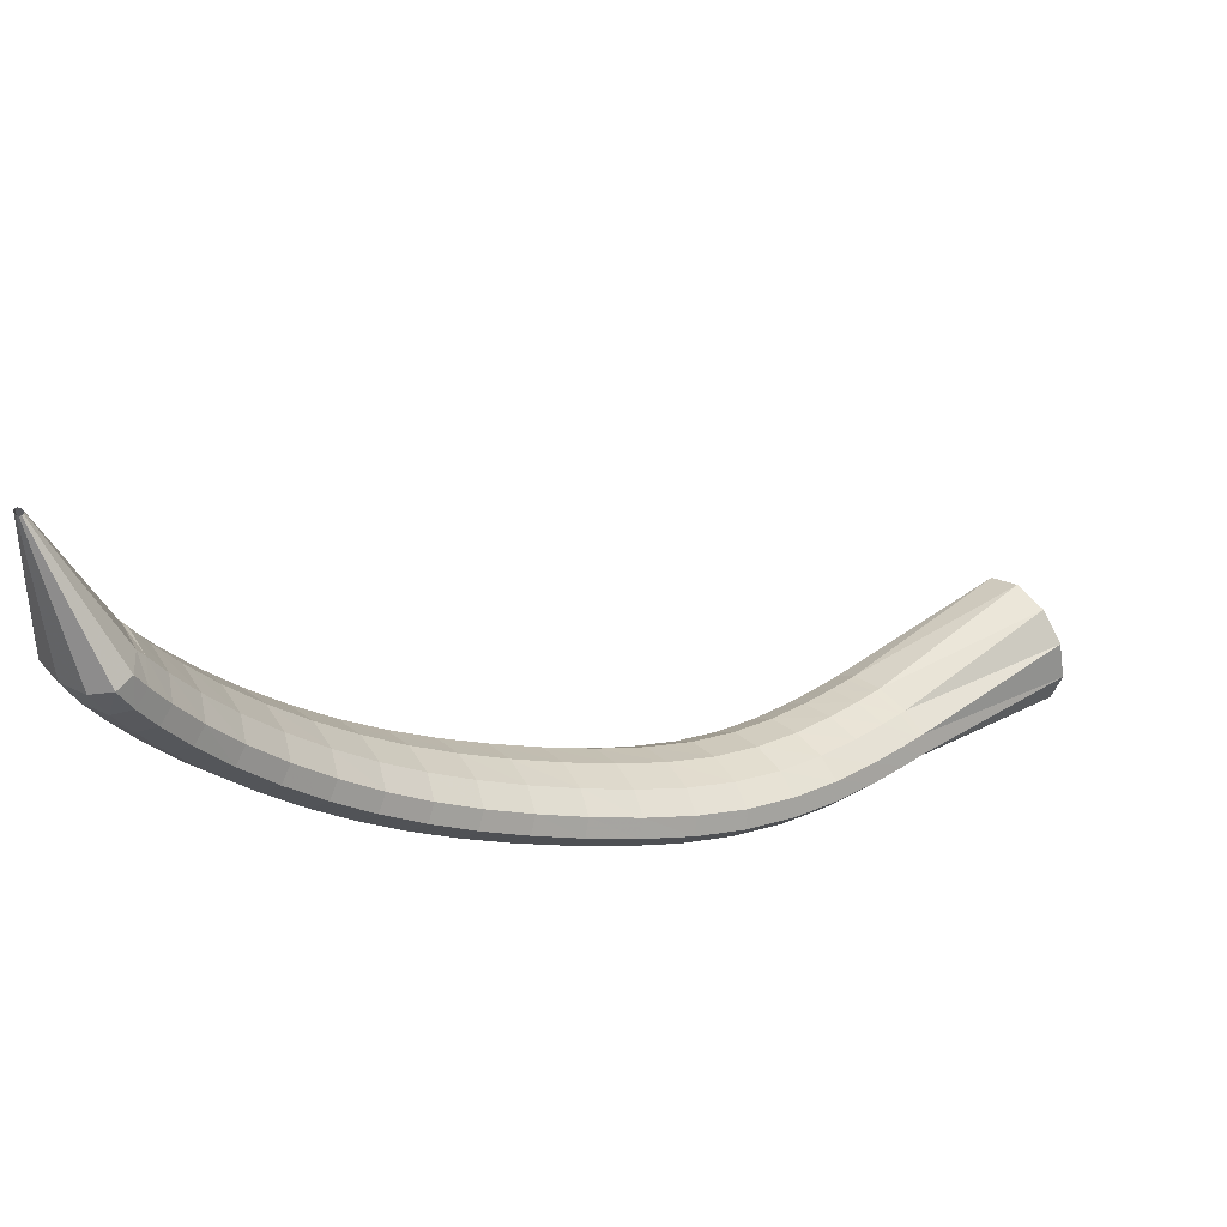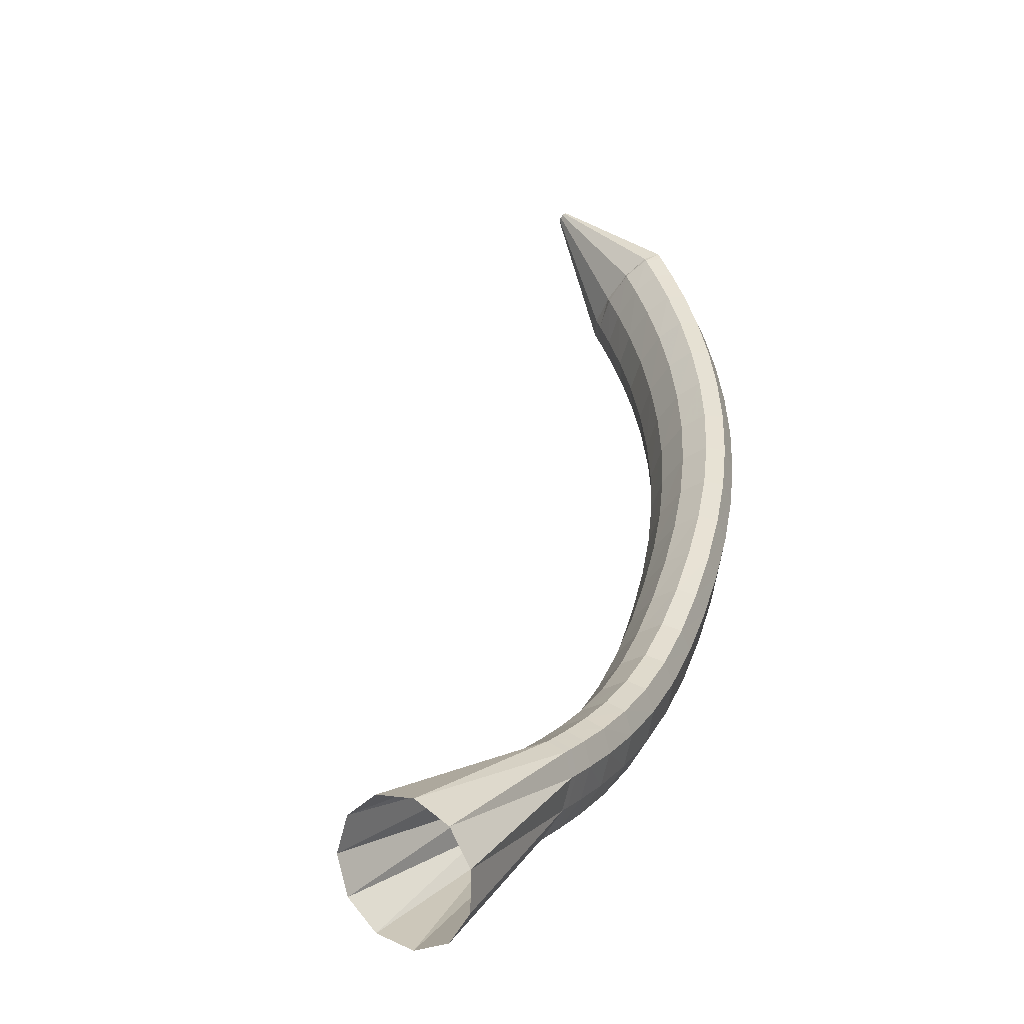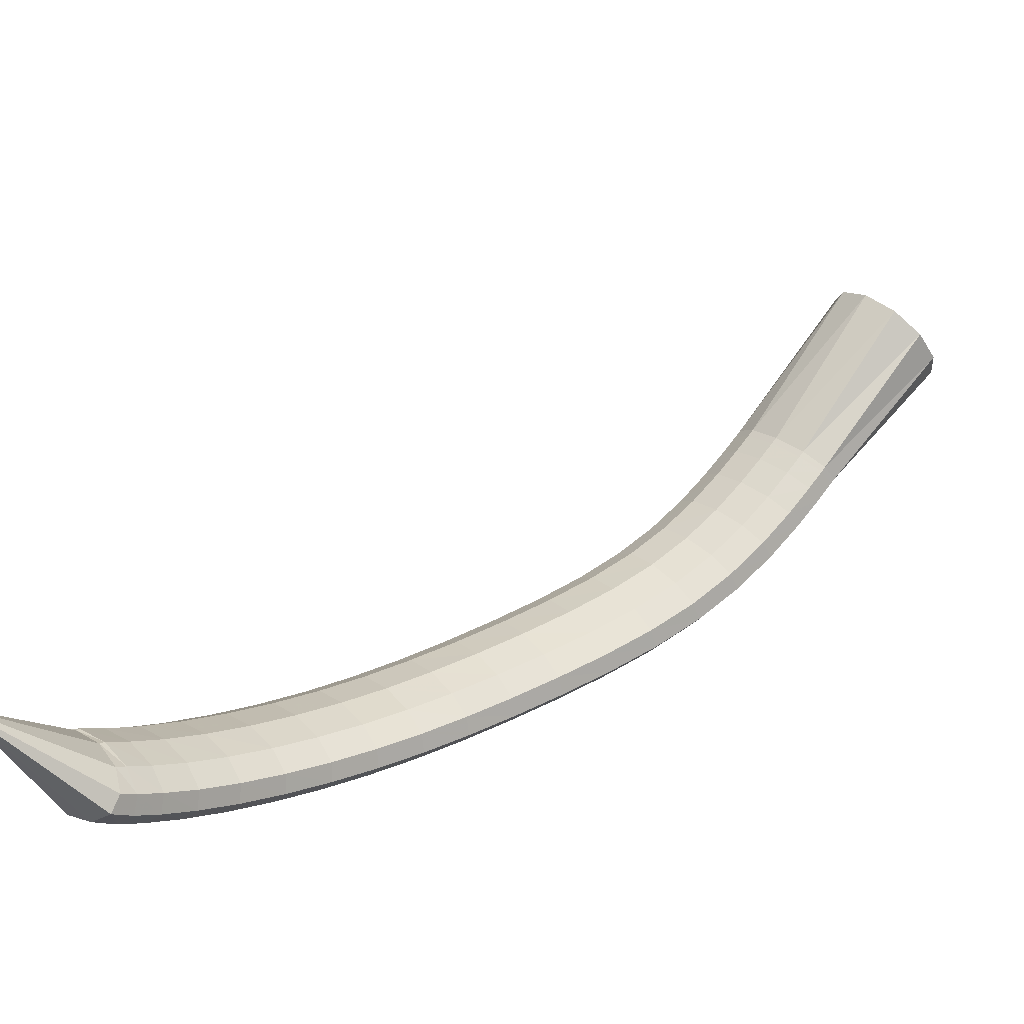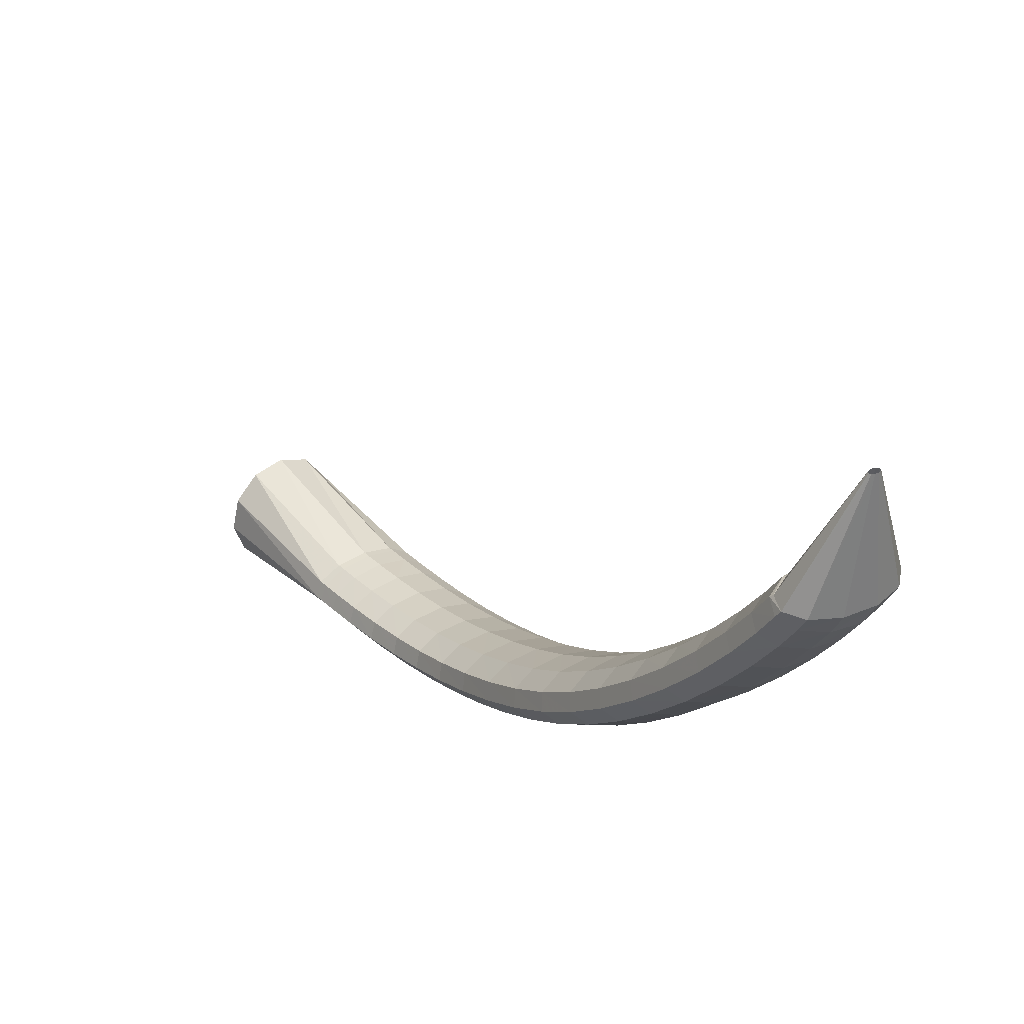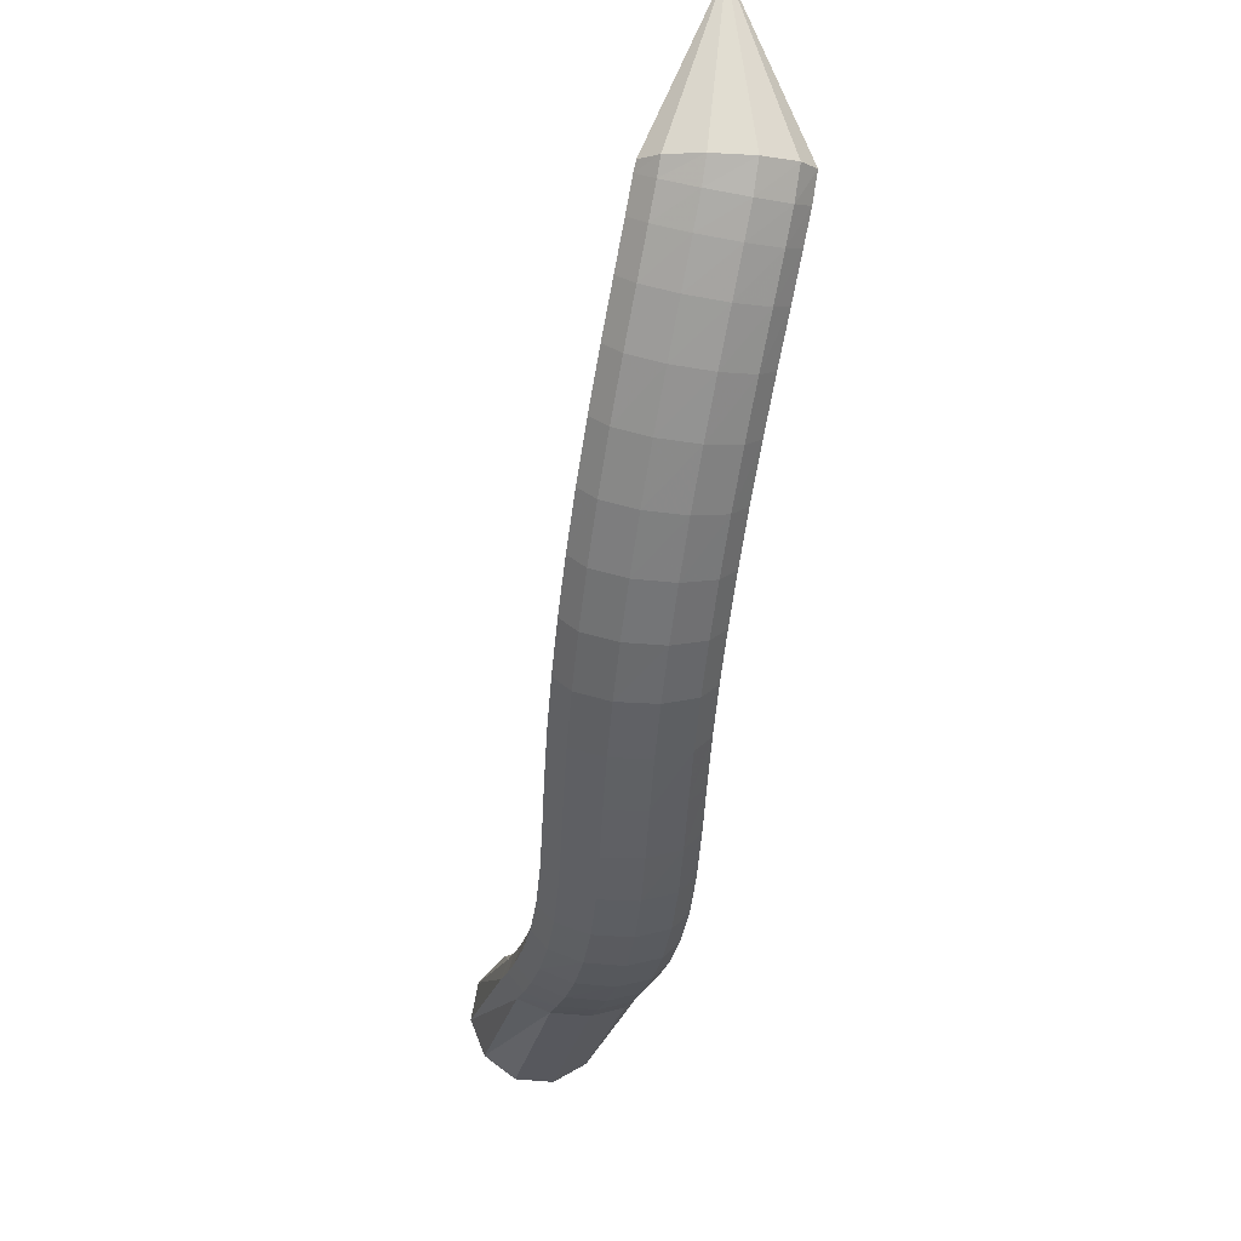
<metadata>
{"format":"obj","ext":"obj","renderer":"f3d","projection":"perspective","resolution":1024,"background":"white","views":[{"elev":32.1,"azim":7.8,"up":"+Z"},{"elev":73.1,"azim":132.5,"up":"+Y"},{"elev":-44.0,"azim":20.9,"up":"+Y"},{"elev":28.6,"azim":-82.2,"up":"+Z"},{"elev":-24.0,"azim":-56.1,"up":"+Z"}]}
</metadata>
<code>
g tube1
v 90.44 93.48 133.1
v 90.59 93.25 133.1
v 90.63 93.04 133.1
v 90.55 92.93 133.1
v 90.38 92.94 133
v 90.17 93.07 133
v 89.99 93.28 133
v 89.89 93.51 133
v 89.91 93.68 133
v 90.04 93.74 133.1
v 90.24 93.66 133.1
v 90.44 93.48 133.1
v 94.3 96.42 124.2
v 95.76 94.12 124.1
v 96.18 92.05 123.8
v 95.43 90.88 123.4
v 93.75 90.98 123
v 91.66 92.32 122.7
v 89.84 94.47 122.7
v 88.86 96.75 122.9
v 89.03 98.44 123.3
v 90.3 98.99 123.7
v 92.27 98.24 124.1
v 94.3 96.42 124.2
v 94.49 96.74 123.9
v 96.11 94.6 123.4
v 96.73 92.74 122.6
v 96.15 91.74 121.7
v 94.55 91.92 121.1
v 92.45 93.23 120.9
v 90.5 95.24 121.1
v 89.33 97.33 121.8
v 89.31 98.82 122.7
v 90.44 99.24 123.5
v 92.37 98.47 124
v 94.49 96.74 123.9
v 95.34 97.82 122.2
v 96.98 95.7 121.7
v 97.63 93.86 120.8
v 97.07 92.89 119.9
v 95.5 93.09 119.2
v 93.4 94.41 119
v 91.44 96.42 119.2
v 90.25 98.48 119.9
v 90.2 99.95 120.9
v 91.31 100.3 121.7
v 93.23 99.56 122.2
v 95.34 97.82 122.2
v 96.6 99.39 119.9
v 98.26 97.27 119.4
v 98.93 95.46 118.5
v 98.41 94.52 117.5
v 96.87 94.76 116.8
v 94.79 96.09 116.5
v 92.83 98.1 116.7
v 91.62 100.1 117.5
v 91.54 101.6 118.4
v 92.61 101.9 119.3
v 94.5 101.1 119.9
v 96.6 99.39 119.9
v 98.25 101.3 117.3
v 99.91 99.21 116.8
v 100.6 97.41 115.9
v 100.1 96.51 114.9
v 98.63 96.79 114
v 96.58 98.15 113.7
v 94.63 100.2 113.9
v 93.4 102.2 114.6
v 93.28 103.6 115.7
v 94.31 103.9 116.6
v 96.17 103.1 117.2
v 98.25 101.3 117.3
v 100.2 103.5 114.6
v 101.9 101.4 114.2
v 102.6 99.59 113.2
v 102.2 98.73 112.2
v 100.7 99.05 111.3
v 98.7 100.5 110.8
v 96.77 102.5 111
v 95.53 104.5 111.8
v 95.39 105.9 112.8
v 96.37 106.2 113.8
v 98.17 105.3 114.5
v 100.2 103.5 114.6
v 102.4 105.8 112.1
v 104.1 103.6 111.6
v 104.8 101.9 110.7
v 104.4 101 109.6
v 103 101.4 108.6
v 101.1 102.9 108.1
v 99.17 104.9 108.3
v 97.93 107 109
v 97.75 108.3 110.1
v 98.68 108.6 111.1
v 100.4 107.6 111.9
v 102.4 105.8 112.1
v 104.8 108 109.7
v 106.4 105.9 109.3
v 107.2 104.1 108.3
v 106.8 103.3 107.2
v 105.5 103.8 106.1
v 103.6 105.3 105.6
v 101.7 107.4 105.7
v 100.5 109.4 106.4
v 100.3 110.8 107.5
v 101.2 110.9 108.7
v 102.9 109.9 109.5
v 104.8 108 109.7
v 107.4 110.3 107.6
v 108.9 108.1 107.2
v 109.7 106.4 106.2
v 109.4 105.7 105
v 108.1 106.1 103.9
v 106.3 107.7 103.3
v 104.5 109.9 103.4
v 103.2 111.9 104.1
v 103 113.2 105.2
v 103.8 113.3 106.4
v 105.4 112.3 107.3
v 107.4 110.3 107.6
v 110.1 112.6 105.6
v 111.6 110.4 105.2
v 112.4 108.7 104.3
v 112.1 108 103
v 110.9 108.5 101.9
v 109.2 110.1 101.2
v 107.4 112.3 101.3
v 106.2 114.4 102
v 105.9 115.7 103.2
v 106.7 115.7 104.4
v 108.2 114.6 105.3
v 110.1 112.6 105.6
v 113 114.9 103.8
v 114.5 112.7 103.5
v 115.3 111 102.5
v 115.1 110.3 101.2
v 113.9 110.9 100
v 112.2 112.6 99.35
v 110.5 114.9 99.37
v 109.3 116.9 100.1
v 109 118.1 101.3
v 109.7 118.2 102.5
v 111.2 117 103.5
v 113 114.9 103.8
v 116.1 117.3 102.2
v 117.6 115.1 101.8
v 118.4 113.4 100.8
v 118.2 112.8 99.51
v 117.2 113.4 98.32
v 115.5 115.1 97.62
v 113.8 117.4 97.63
v 112.6 119.5 98.35
v 112.3 120.7 99.55
v 112.9 120.6 100.8
v 114.4 119.4 101.8
v 116.1 117.3 102.2
v 119.3 119.7 100.7
v 120.9 117.5 100.3
v 121.7 115.8 99.29
v 121.6 115.2 97.97
v 120.5 115.9 96.77
v 118.9 117.7 96.06
v 117.2 119.9 96.08
v 116 122 96.82
v 115.6 123.2 98.04
v 116.2 123.1 99.36
v 117.6 121.8 100.4
v 119.3 119.7 100.7
v 122.5 122.1 99.47
v 124.1 119.9 99.05
v 125 118.3 97.99
v 124.9 117.8 96.64
v 123.9 118.5 95.43
v 122.3 120.3 94.73
v 120.6 122.5 94.77
v 119.3 124.5 95.54
v 118.9 125.6 96.8
v 119.4 125.5 98.13
v 120.8 124.2 99.13
v 122.5 122.1 99.47
v 125.5 124.5 98.55
v 127.2 122.4 98.09
v 128.2 120.9 96.99
v 128.2 120.4 95.61
v 127.2 121.2 94.39
v 125.6 122.9 93.71
v 123.8 125.1 93.78
v 122.4 127 94.59
v 121.9 128 95.88
v 122.4 127.9 97.24
v 123.7 126.6 98.23
v 125.5 124.5 98.55
v 128.3 126.9 97.98
v 130.1 124.9 97.5
v 131.2 123.5 96.37
v 131.3 123.1 94.98
v 130.4 123.9 93.74
v 128.7 125.7 93.07
v 126.8 127.7 93.16
v 125.3 129.5 94
v 124.7 130.5 95.31
v 125.1 130.2 96.68
v 126.4 128.9 97.68
v 128.3 126.9 97.98
v 130.8 129.4 97.76
v 132.7 127.4 97.27
v 133.9 126.1 96.14
v 134.1 125.8 94.74
v 133.3 126.7 93.5
v 131.6 128.4 92.81
v 129.6 130.4 92.91
v 128 132.1 93.75
v 127.2 132.9 95.07
v 127.6 132.6 96.45
v 128.9 131.3 97.45
v 130.8 129.4 97.76
v 133 131.6 97.79
v 134.9 129.8 97.31
v 136.3 128.5 96.2
v 136.6 128.3 94.79
v 135.7 129.2 93.54
v 134 130.8 92.85
v 132 132.8 92.94
v 130.3 134.4 93.77
v 129.5 135.2 95.08
v 129.7 134.8 96.46
v 131.1 133.5 97.47
v 133 131.6 97.79
v 134.8 133.5 97.94
v 136.7 131.7 97.48
v 138.1 130.5 96.37
v 138.5 130.3 94.97
v 137.6 131.2 93.73
v 135.9 132.8 93.02
v 133.9 134.8 93.09
v 132.1 136.3 93.91
v 131.2 137.1 95.22
v 131.5 136.7 96.6
v 132.8 135.4 97.62
v 134.8 133.5 97.94
v 135.9 134.7 98.09
v 137.9 132.9 97.64
v 139.3 131.7 96.54
v 139.6 131.6 95.14
v 138.8 132.5 93.89
v 137.1 134.1 93.18
v 135.1 136 93.25
v 133.3 137.6 94.06
v 132.4 138.3 95.36
v 132.6 137.9 96.74
v 133.9 136.6 97.76
v 135.9 134.7 98.09
v 136.3 135.1 98.15
v 138.2 133.3 97.69
v 139.6 132.1 96.58
v 140 131.9 95.19
v 139.2 132.8 93.94
v 137.5 134.5 93.24
v 135.5 136.5 93.31
v 133.8 138.1 94.12
v 132.9 138.8 95.43
v 133.1 138.4 96.81
v 134.4 137 97.82
v 136.3 135.1 98.15
v 145.7 144.6 101.9
v 147.6 142.8 101
v 149 141.7 98.88
v 149.5 141.6 96.1
v 148.8 142.6 93.57
v 147.1 144.4 92.11
v 145.1 146.4 92.18
v 143.3 147.9 93.76
v 142.4 148.5 96.34
v 142.5 148 99.1
v 143.8 146.5 101.2
v 145.7 144.6 101.9
f 1 2 14
f 14 13 1
f 2 3 15
f 15 14 2
f 3 4 16
f 16 15 3
f 4 5 17
f 17 16 4
f 5 6 18
f 18 17 5
f 6 7 19
f 19 18 6
f 7 8 20
f 20 19 7
f 8 9 21
f 21 20 8
f 9 10 22
f 22 21 9
f 10 11 23
f 23 22 10
f 11 12 24
f 24 23 11
f 13 14 26
f 26 25 13
f 14 15 27
f 27 26 14
f 15 16 28
f 28 27 15
f 16 17 29
f 29 28 16
f 17 18 30
f 30 29 17
f 18 19 31
f 31 30 18
f 19 20 32
f 32 31 19
f 20 21 33
f 33 32 20
f 21 22 34
f 34 33 21
f 22 23 35
f 35 34 22
f 23 24 36
f 36 35 23
f 25 26 38
f 38 37 25
f 26 27 39
f 39 38 26
f 27 28 40
f 40 39 27
f 28 29 41
f 41 40 28
f 29 30 42
f 42 41 29
f 30 31 43
f 43 42 30
f 31 32 44
f 44 43 31
f 32 33 45
f 45 44 32
f 33 34 46
f 46 45 33
f 34 35 47
f 47 46 34
f 35 36 48
f 48 47 35
f 37 38 50
f 50 49 37
f 38 39 51
f 51 50 38
f 39 40 52
f 52 51 39
f 40 41 53
f 53 52 40
f 41 42 54
f 54 53 41
f 42 43 55
f 55 54 42
f 43 44 56
f 56 55 43
f 44 45 57
f 57 56 44
f 45 46 58
f 58 57 45
f 46 47 59
f 59 58 46
f 47 48 60
f 60 59 47
f 49 50 62
f 62 61 49
f 50 51 63
f 63 62 50
f 51 52 64
f 64 63 51
f 52 53 65
f 65 64 52
f 53 54 66
f 66 65 53
f 54 55 67
f 67 66 54
f 55 56 68
f 68 67 55
f 56 57 69
f 69 68 56
f 57 58 70
f 70 69 57
f 58 59 71
f 71 70 58
f 59 60 72
f 72 71 59
f 61 62 74
f 74 73 61
f 62 63 75
f 75 74 62
f 63 64 76
f 76 75 63
f 64 65 77
f 77 76 64
f 65 66 78
f 78 77 65
f 66 67 79
f 79 78 66
f 67 68 80
f 80 79 67
f 68 69 81
f 81 80 68
f 69 70 82
f 82 81 69
f 70 71 83
f 83 82 70
f 71 72 84
f 84 83 71
f 73 74 86
f 86 85 73
f 74 75 87
f 87 86 74
f 75 76 88
f 88 87 75
f 76 77 89
f 89 88 76
f 77 78 90
f 90 89 77
f 78 79 91
f 91 90 78
f 79 80 92
f 92 91 79
f 80 81 93
f 93 92 80
f 81 82 94
f 94 93 81
f 82 83 95
f 95 94 82
f 83 84 96
f 96 95 83
f 85 86 98
f 98 97 85
f 86 87 99
f 99 98 86
f 87 88 100
f 100 99 87
f 88 89 101
f 101 100 88
f 89 90 102
f 102 101 89
f 90 91 103
f 103 102 90
f 91 92 104
f 104 103 91
f 92 93 105
f 105 104 92
f 93 94 106
f 106 105 93
f 94 95 107
f 107 106 94
f 95 96 108
f 108 107 95
f 97 98 110
f 110 109 97
f 98 99 111
f 111 110 98
f 99 100 112
f 112 111 99
f 100 101 113
f 113 112 100
f 101 102 114
f 114 113 101
f 102 103 115
f 115 114 102
f 103 104 116
f 116 115 103
f 104 105 117
f 117 116 104
f 105 106 118
f 118 117 105
f 106 107 119
f 119 118 106
f 107 108 120
f 120 119 107
f 109 110 122
f 122 121 109
f 110 111 123
f 123 122 110
f 111 112 124
f 124 123 111
f 112 113 125
f 125 124 112
f 113 114 126
f 126 125 113
f 114 115 127
f 127 126 114
f 115 116 128
f 128 127 115
f 116 117 129
f 129 128 116
f 117 118 130
f 130 129 117
f 118 119 131
f 131 130 118
f 119 120 132
f 132 131 119
f 121 122 134
f 134 133 121
f 122 123 135
f 135 134 122
f 123 124 136
f 136 135 123
f 124 125 137
f 137 136 124
f 125 126 138
f 138 137 125
f 126 127 139
f 139 138 126
f 127 128 140
f 140 139 127
f 128 129 141
f 141 140 128
f 129 130 142
f 142 141 129
f 130 131 143
f 143 142 130
f 131 132 144
f 144 143 131
f 133 134 146
f 146 145 133
f 134 135 147
f 147 146 134
f 135 136 148
f 148 147 135
f 136 137 149
f 149 148 136
f 137 138 150
f 150 149 137
f 138 139 151
f 151 150 138
f 139 140 152
f 152 151 139
f 140 141 153
f 153 152 140
f 141 142 154
f 154 153 141
f 142 143 155
f 155 154 142
f 143 144 156
f 156 155 143
f 145 146 158
f 158 157 145
f 146 147 159
f 159 158 146
f 147 148 160
f 160 159 147
f 148 149 161
f 161 160 148
f 149 150 162
f 162 161 149
f 150 151 163
f 163 162 150
f 151 152 164
f 164 163 151
f 152 153 165
f 165 164 152
f 153 154 166
f 166 165 153
f 154 155 167
f 167 166 154
f 155 156 168
f 168 167 155
f 157 158 170
f 170 169 157
f 158 159 171
f 171 170 158
f 159 160 172
f 172 171 159
f 160 161 173
f 173 172 160
f 161 162 174
f 174 173 161
f 162 163 175
f 175 174 162
f 163 164 176
f 176 175 163
f 164 165 177
f 177 176 164
f 165 166 178
f 178 177 165
f 166 167 179
f 179 178 166
f 167 168 180
f 180 179 167
f 169 170 182
f 182 181 169
f 170 171 183
f 183 182 170
f 171 172 184
f 184 183 171
f 172 173 185
f 185 184 172
f 173 174 186
f 186 185 173
f 174 175 187
f 187 186 174
f 175 176 188
f 188 187 175
f 176 177 189
f 189 188 176
f 177 178 190
f 190 189 177
f 178 179 191
f 191 190 178
f 179 180 192
f 192 191 179
f 181 182 194
f 194 193 181
f 182 183 195
f 195 194 182
f 183 184 196
f 196 195 183
f 184 185 197
f 197 196 184
f 185 186 198
f 198 197 185
f 186 187 199
f 199 198 186
f 187 188 200
f 200 199 187
f 188 189 201
f 201 200 188
f 189 190 202
f 202 201 189
f 190 191 203
f 203 202 190
f 191 192 204
f 204 203 191
f 193 194 206
f 206 205 193
f 194 195 207
f 207 206 194
f 195 196 208
f 208 207 195
f 196 197 209
f 209 208 196
f 197 198 210
f 210 209 197
f 198 199 211
f 211 210 198
f 199 200 212
f 212 211 199
f 200 201 213
f 213 212 200
f 201 202 214
f 214 213 201
f 202 203 215
f 215 214 202
f 203 204 216
f 216 215 203
f 205 206 218
f 218 217 205
f 206 207 219
f 219 218 206
f 207 208 220
f 220 219 207
f 208 209 221
f 221 220 208
f 209 210 222
f 222 221 209
f 210 211 223
f 223 222 210
f 211 212 224
f 224 223 211
f 212 213 225
f 225 224 212
f 213 214 226
f 226 225 213
f 214 215 227
f 227 226 214
f 215 216 228
f 228 227 215
f 217 218 230
f 230 229 217
f 218 219 231
f 231 230 218
f 219 220 232
f 232 231 219
f 220 221 233
f 233 232 220
f 221 222 234
f 234 233 221
f 222 223 235
f 235 234 222
f 223 224 236
f 236 235 223
f 224 225 237
f 237 236 224
f 225 226 238
f 238 237 225
f 226 227 239
f 239 238 226
f 227 228 240
f 240 239 227
f 229 230 242
f 242 241 229
f 230 231 243
f 243 242 230
f 231 232 244
f 244 243 231
f 232 233 245
f 245 244 232
f 233 234 246
f 246 245 233
f 234 235 247
f 247 246 234
f 235 236 248
f 248 247 235
f 236 237 249
f 249 248 236
f 237 238 250
f 250 249 237
f 238 239 251
f 251 250 238
f 239 240 252
f 252 251 239
f 241 242 254
f 254 253 241
f 242 243 255
f 255 254 242
f 243 244 256
f 256 255 243
f 244 245 257
f 257 256 244
f 245 246 258
f 258 257 245
f 246 247 259
f 259 258 246
f 247 248 260
f 260 259 247
f 248 249 261
f 261 260 248
f 249 250 262
f 262 261 249
f 250 251 263
f 263 262 250
f 251 252 264
f 264 263 251
f 253 254 266
f 266 265 253
f 254 255 267
f 267 266 254
f 255 256 268
f 268 267 255
f 256 257 269
f 269 268 256
f 257 258 270
f 270 269 257
f 258 259 271
f 271 270 258
f 259 260 272
f 272 271 259
f 260 261 273
f 273 272 260
f 261 262 274
f 274 273 261
f 262 263 275
f 275 274 262
f 263 264 276
f 276 275 263
g

</code>
